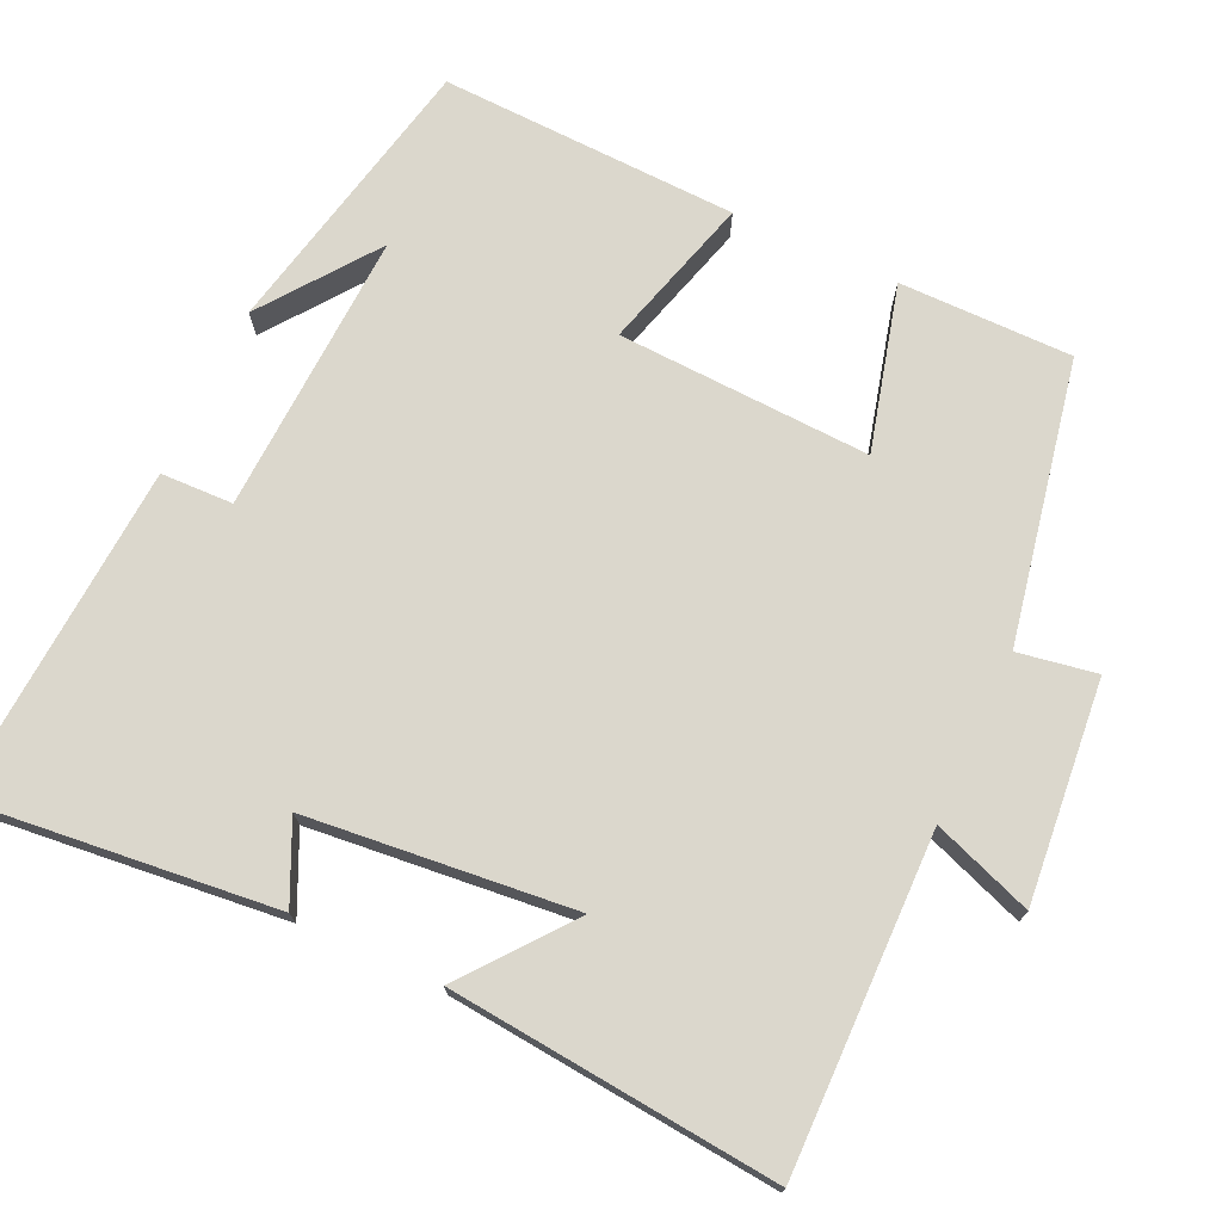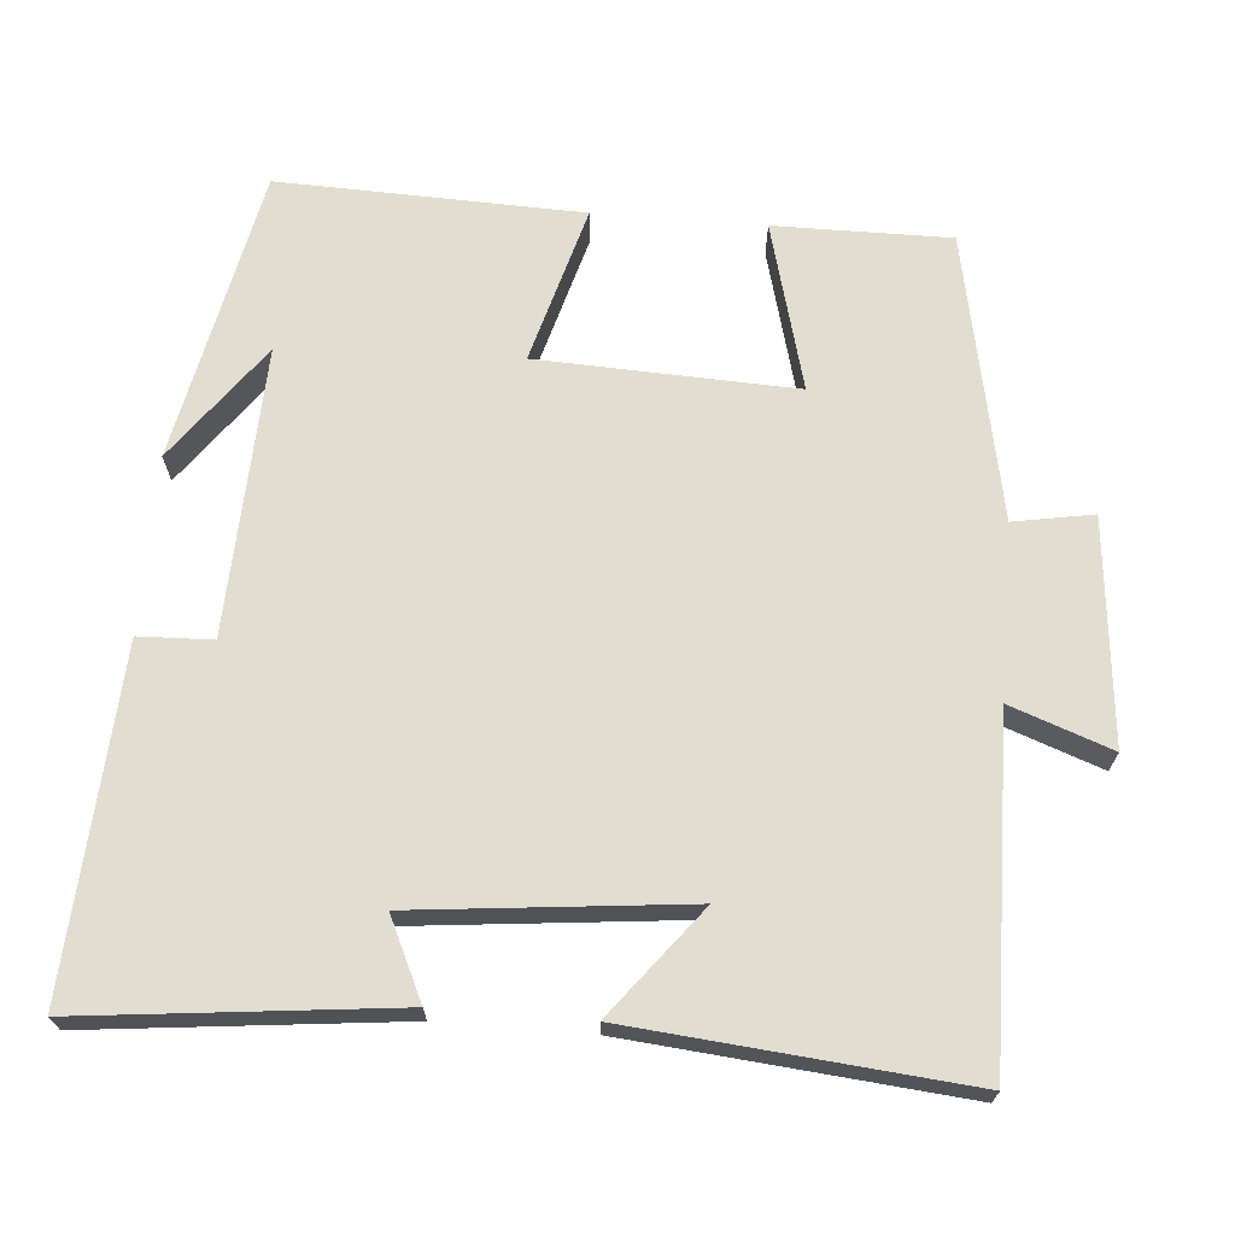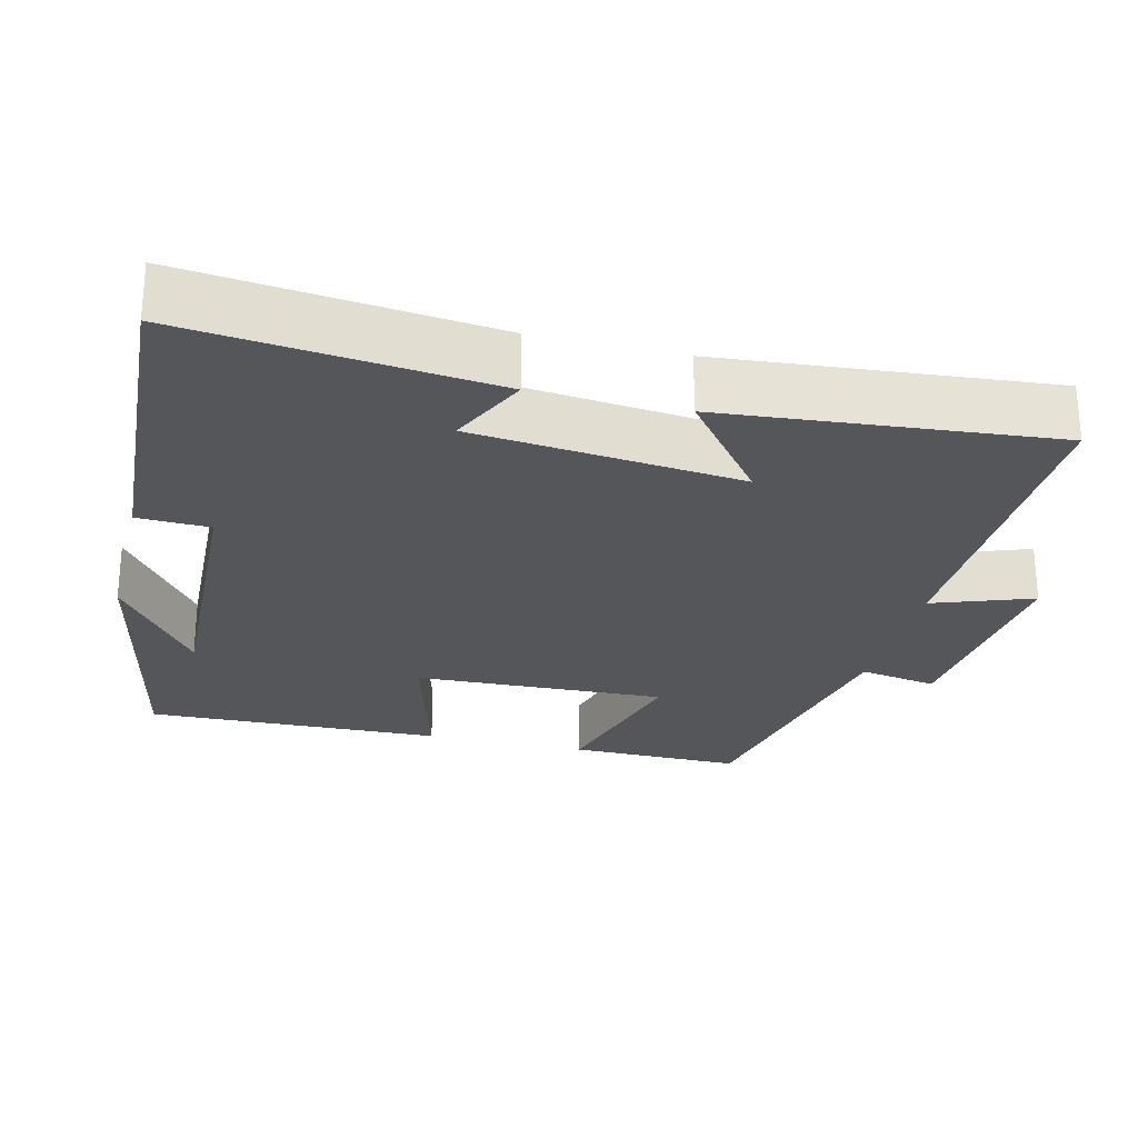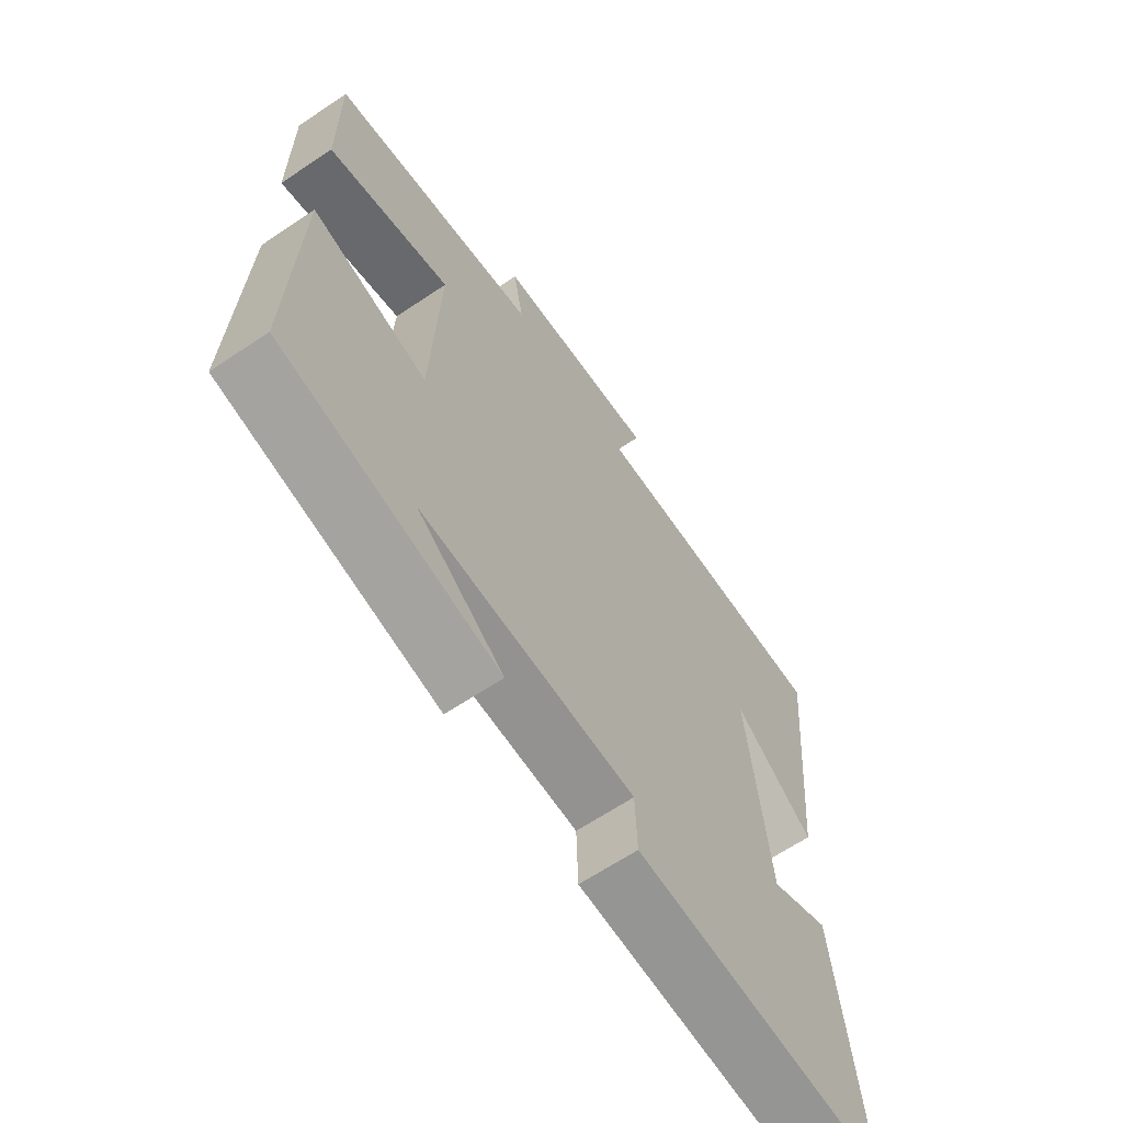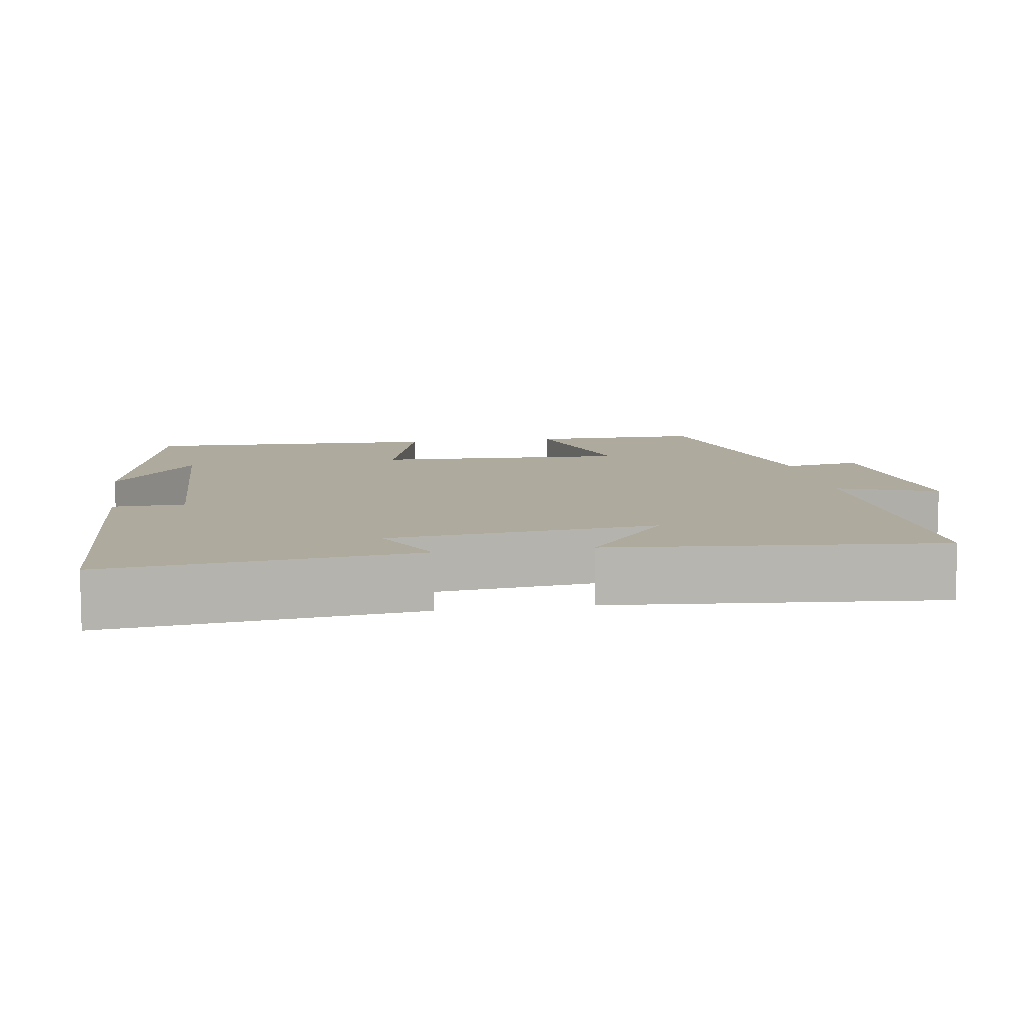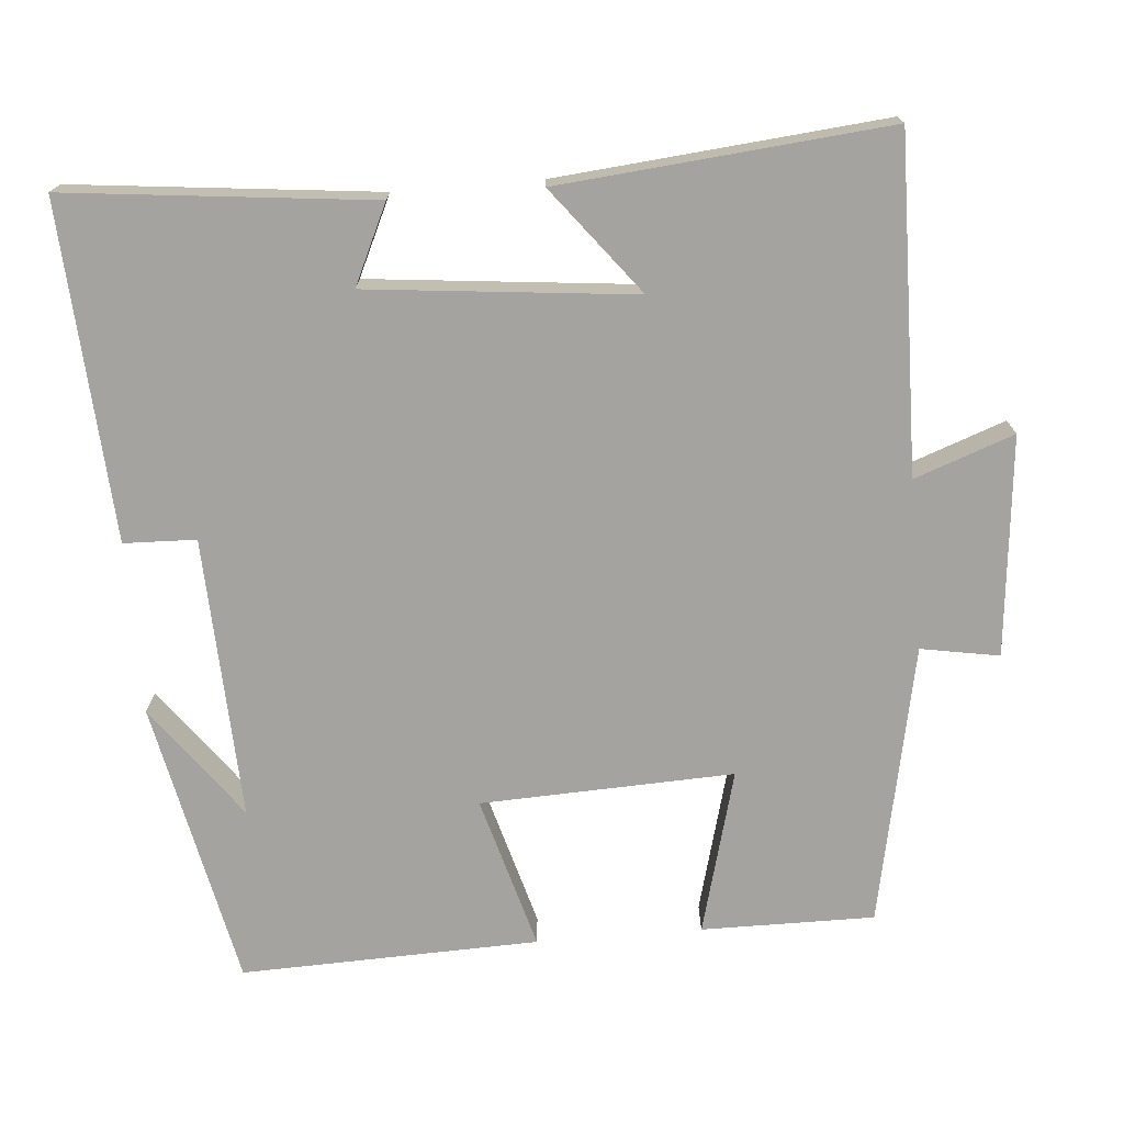
<metadata>
{"format":"obj","ext":"obj","renderer":"f3d","projection":"perspective","resolution":1024,"background":"white","views":[{"elev":73.1,"azim":-65.0,"up":"+Y"},{"elev":68.8,"azim":-85.4,"up":"+Y"},{"elev":-25.8,"azim":-104.0,"up":"+Y"},{"elev":-64.6,"azim":124.1,"up":"+Z"},{"elev":9.3,"azim":-99.4,"up":"+Y"},{"elev":-72.9,"azim":-85.3,"up":"+Y"}]}
</metadata>
<code>
v 0.501 0.07 0.426
v 0.5 0.07 0.196
v 0.281 0.07 0.254
v 0.295 0.07 -0.082
v 0.5 0.07 -0.024
v 0.513 0.07 -0.42
v 0.132 0.07 -0.5
v 0.283 0.07 -0.388
v -0.093 0.07 -0.404
v -0.096 0.07 -0.5
v -0.543 0.07 -0.528
v -0.5 0.07 -0.122
v -0.395 0.07 -0.171
v -0.359 0.07 0.183
v -0.5 0.07 0.072
v -0.541 0.07 0.508
v -0.098 0.07 0.5
v -0.146 0.07 0.632
v 0.146 0.07 0.604
v 0.128 0.07 0.5
v 0.501 0 0.426
v 0.5 0 0.196
v 0.281 0 0.254
v 0.295 0 -0.082
v 0.5 0 -0.024
v 0.513 0 -0.42
v 0.132 0 -0.5
v 0.283 0 -0.388
v -0.093 0 -0.404
v -0.096 0 -0.5
v -0.543 0 -0.528
v -0.5 0 -0.122
v -0.395 0 -0.171
v -0.359 0 0.183
v -0.5 0 0.072
v -0.541 0 0.508
v -0.098 0 0.5
v -0.146 0 0.632
v 0.146 0 0.604
v 0.128 0 0.5
f 17 18 19 20
f 17 20 1 2
f 14 15 16 17
f 13 14 17
f 10 11 12 13
f 9 10 13 17
f 8 9 17
f 6 7 8
f 4 5 6 8
f 3 4 8 17
f 2 3 17
f 40 39 38 37
f 22 21 40 37
f 37 36 35 34
f 37 34 33
f 33 32 31 30
f 37 33 30 29
f 37 29 28
f 28 27 26
f 28 26 25 24
f 37 28 24 23
f 37 23 22
f 1 21 22 2
f 2 22 23 3
f 3 23 24 4
f 4 24 25 5
f 5 25 26 6
f 6 26 27 7
f 7 27 28 8
f 8 28 29 9
f 9 29 30 10
f 10 30 31 11
f 11 31 32 12
f 12 32 33 13
f 13 33 34 14
f 14 34 35 15
f 15 35 36 16
f 16 36 37 17
f 17 37 38 18
f 18 38 39 19
f 19 39 40 20
f 20 40 21 1

</code>
